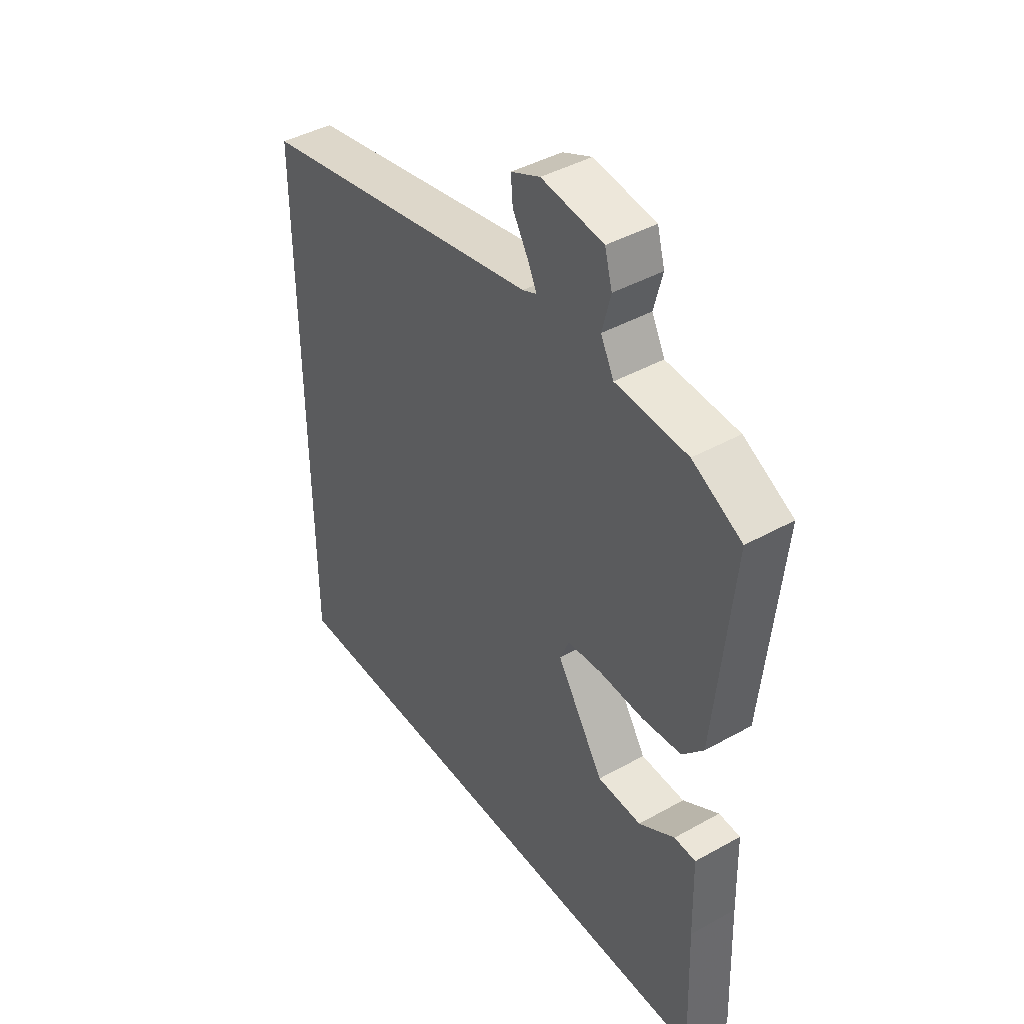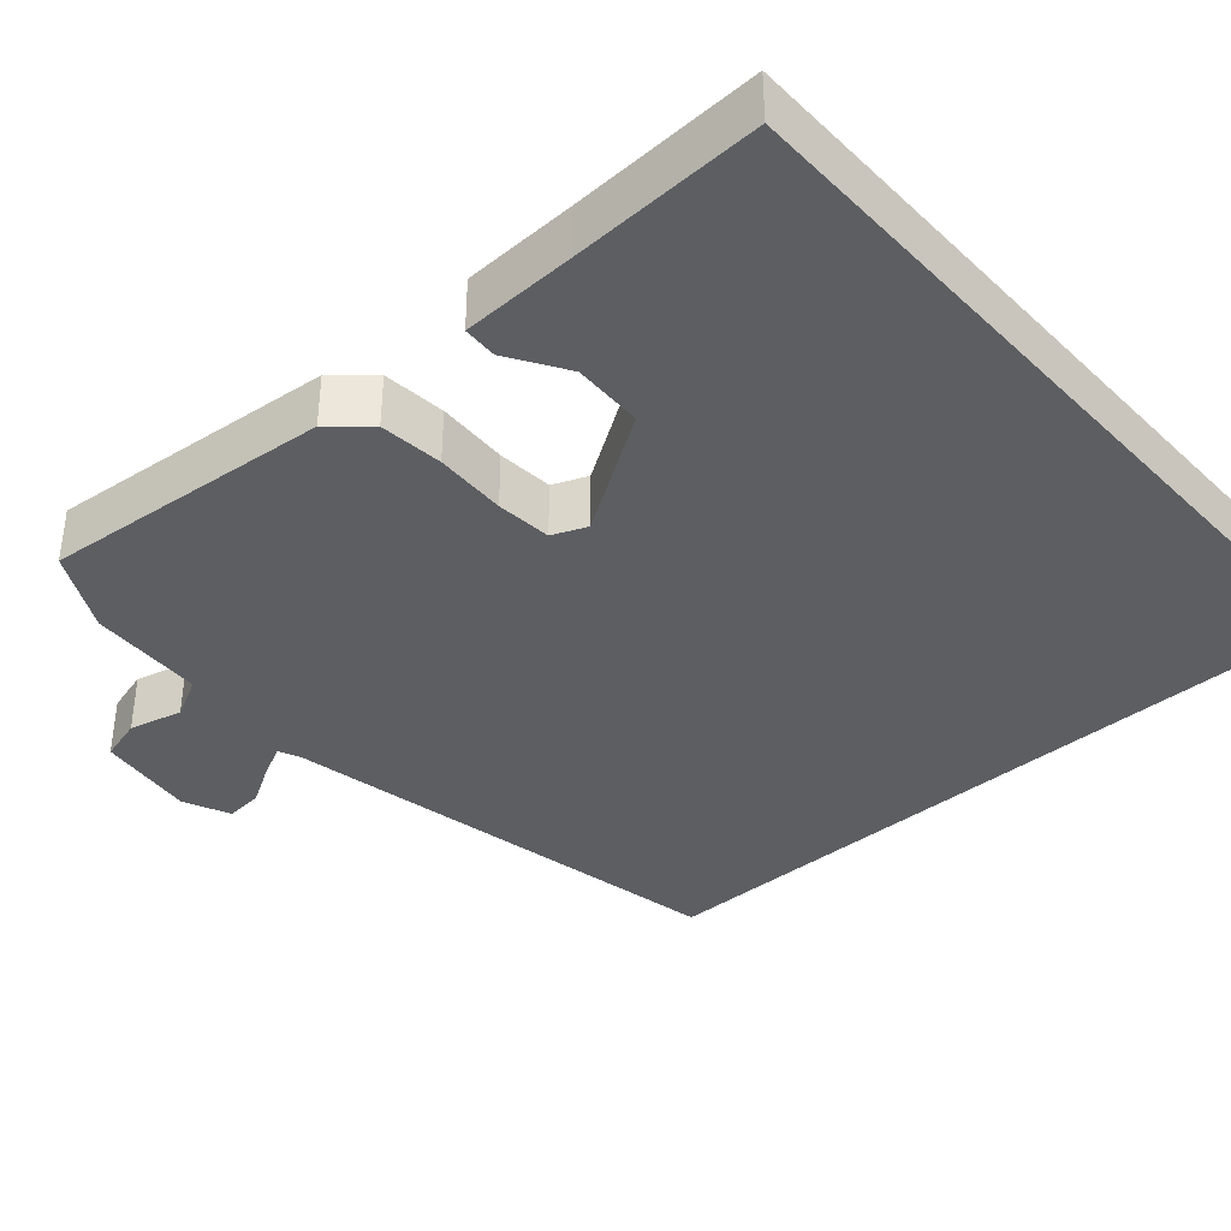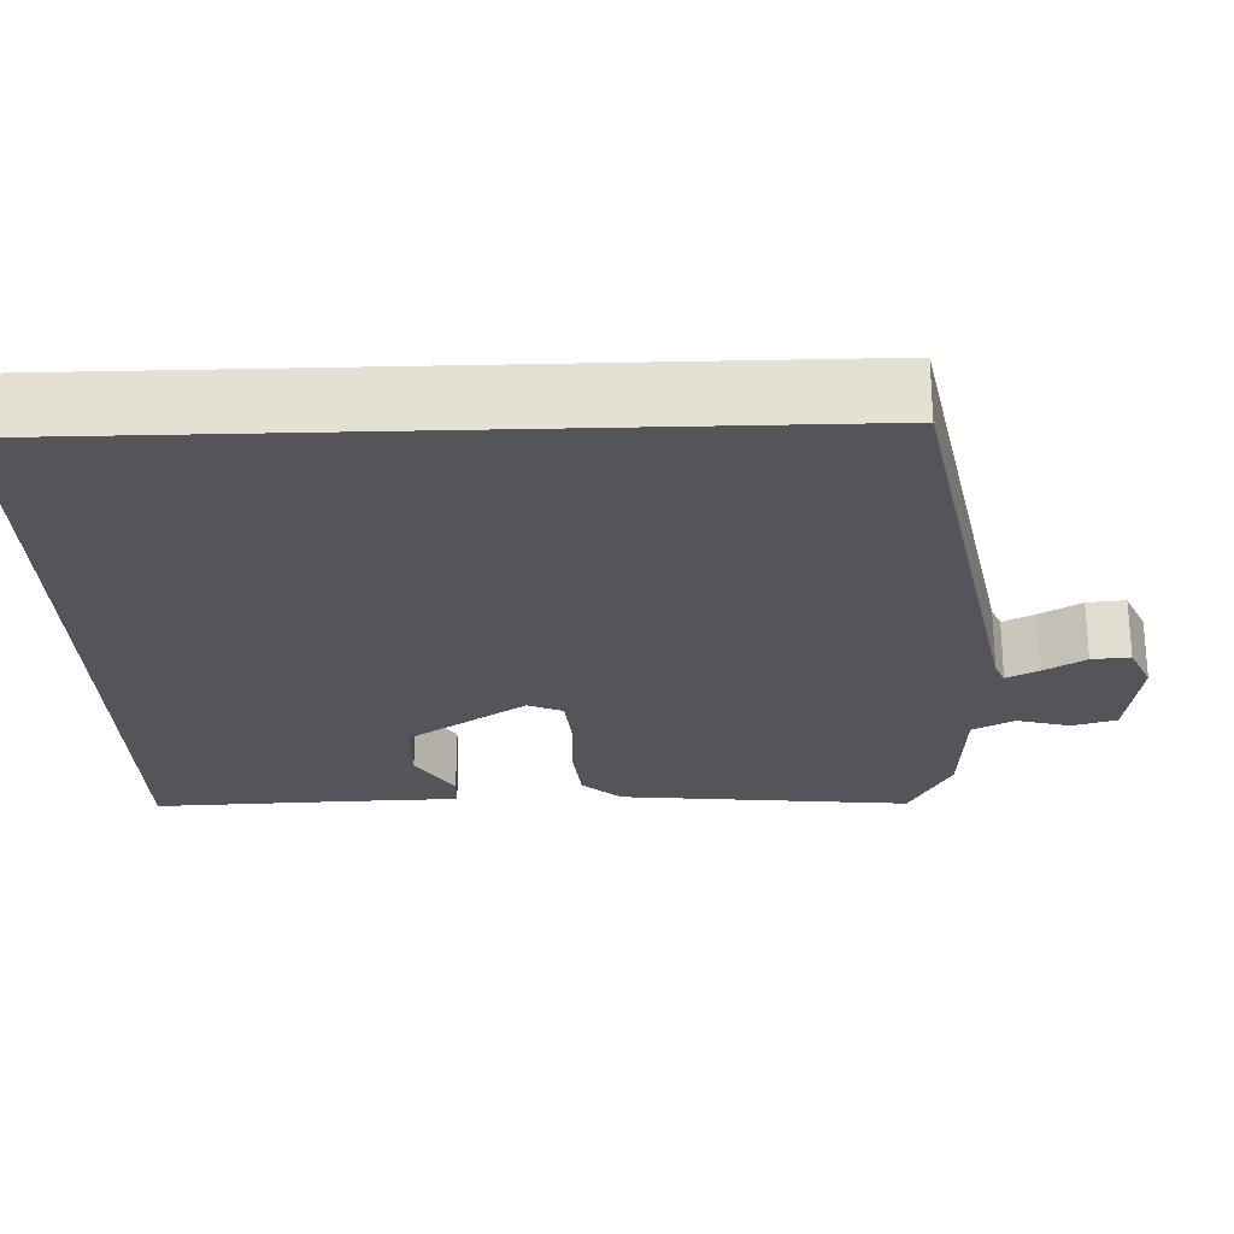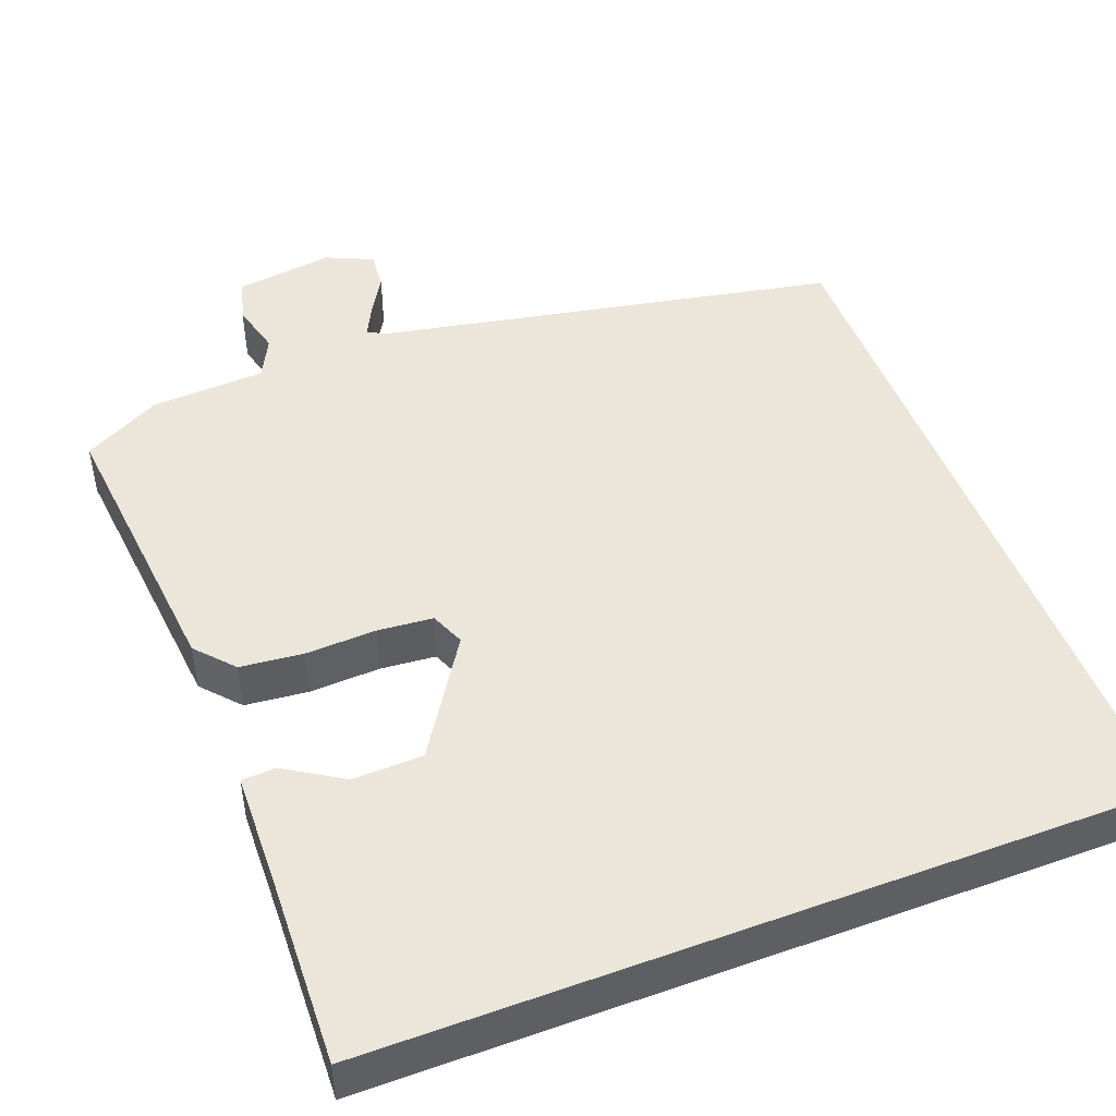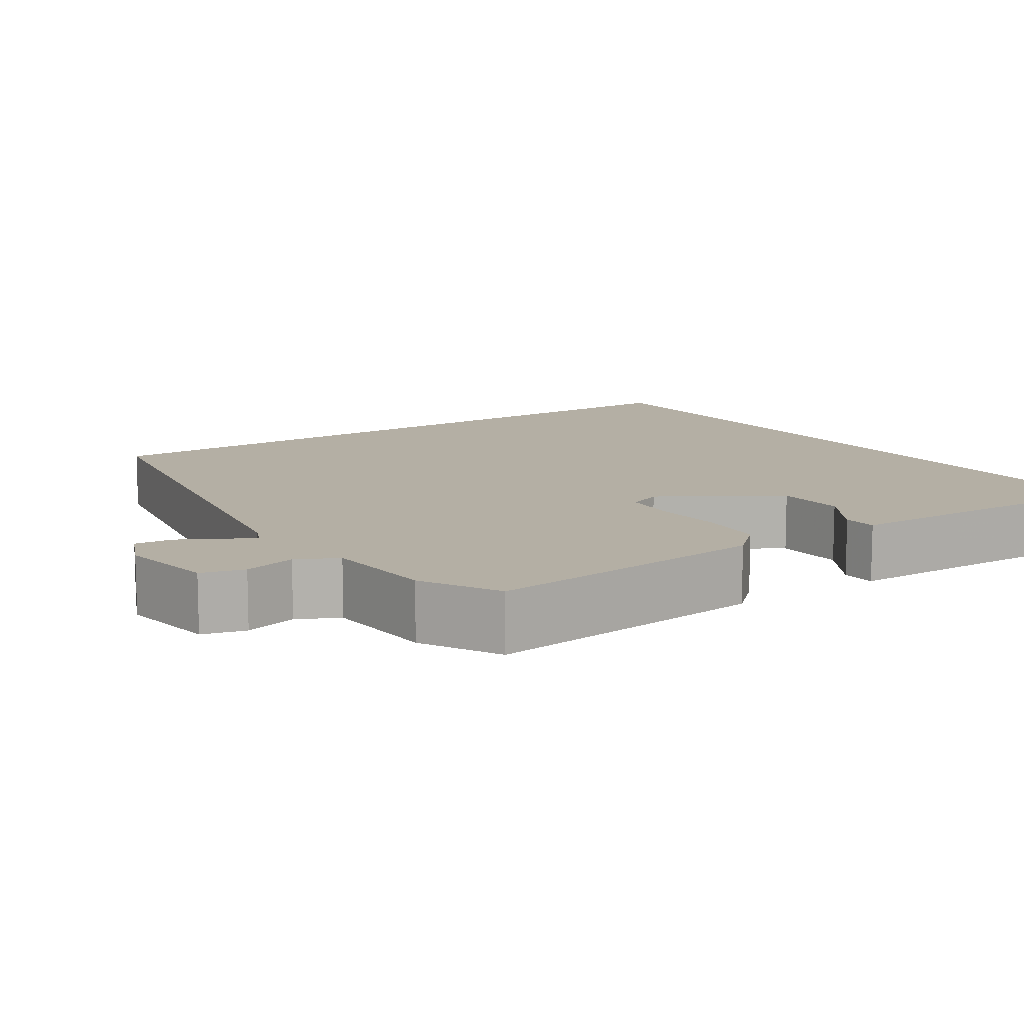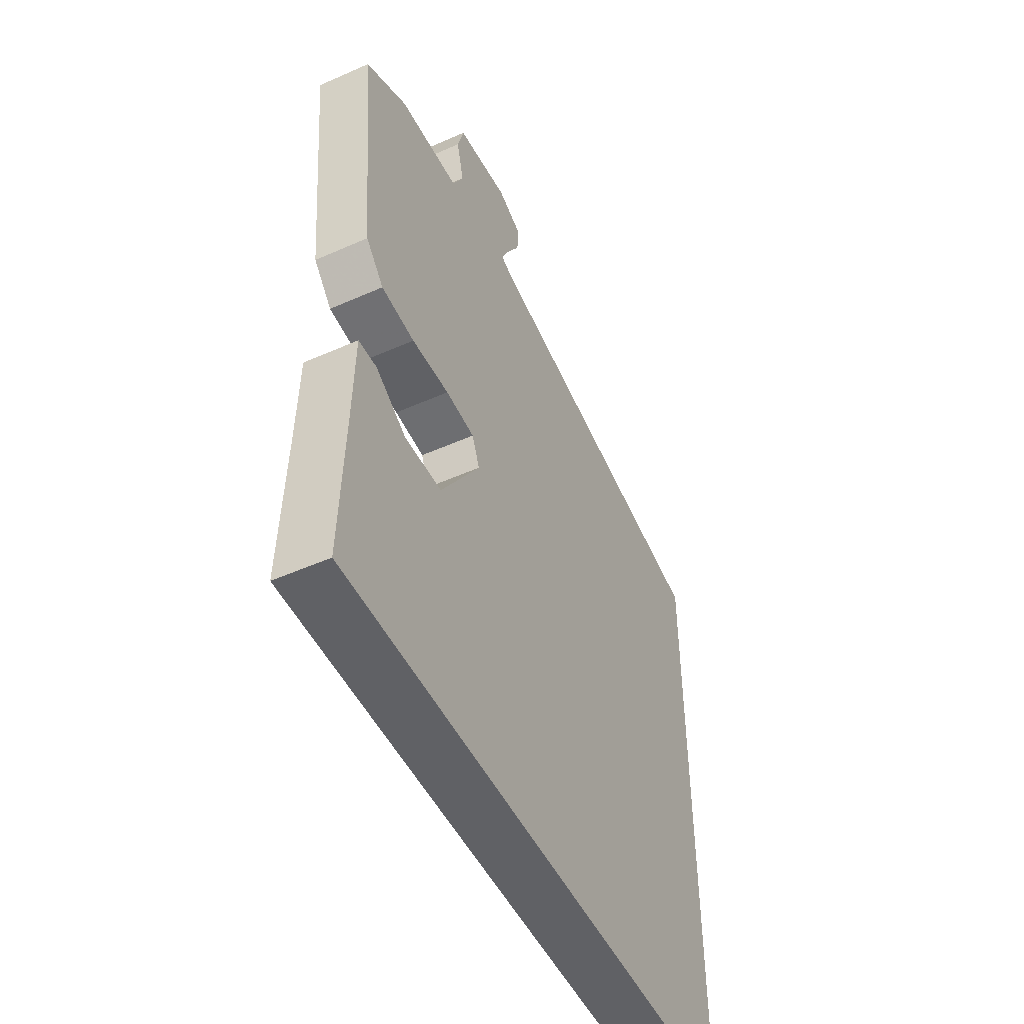
<metadata>
{"format":"obj","ext":"obj","renderer":"f3d","projection":"perspective","resolution":1024,"background":"white","views":[{"elev":42.6,"azim":56.3,"up":"+Z"},{"elev":-38.0,"azim":131.6,"up":"+Y"},{"elev":-24.9,"azim":-88.1,"up":"+Y"},{"elev":47.6,"azim":159.1,"up":"+Y"},{"elev":11.3,"azim":55.5,"up":"+Y"},{"elev":-50.1,"azim":116.0,"up":"+Z"}]}
</metadata>
<code>
v 0.47 0.07 -0.5
v -0.5 0.07 -0.5
v -0.5 0.07 0.409
v 0.071 0.07 0.52
v 0.099 0.07 0.532
v 0.08 0.07 0.571
v 0.05 0.07 0.622
v 0.046 0.07 0.669
v 0.104 0.07 0.695
v 0.227 0.07 0.678
v 0.242 0.07 0.624
v 0.225 0.07 0.558
v 0.251 0.07 0.507
v 0.394 0.07 0.499
v 0.492 0.07 0.447
v 0.457 0.07 0.087
v 0.415 0.07 0.04
v 0.336 0.07 0.032
v 0.247 0.07 0.036
v 0.178 0.07 0.03
v 0.16 0.07 -0.013
v 0.254 0.07 -0.159
v 0.342 0.07 -0.162
v 0.414 0.07 -0.117
v 0.457 0.07 -0.119
v 0.461 0.07 -0.262
v 0.47 0 -0.5
v -0.5 0 -0.5
v -0.5 0 0.409
v 0.071 0 0.52
v 0.099 0 0.532
v 0.08 0 0.571
v 0.05 0 0.622
v 0.046 0 0.669
v 0.104 0 0.695
v 0.227 0 0.678
v 0.242 0 0.624
v 0.225 0 0.558
v 0.251 0 0.507
v 0.394 0 0.499
v 0.492 0 0.447
v 0.457 0 0.087
v 0.415 0 0.04
v 0.336 0 0.032
v 0.247 0 0.036
v 0.178 0 0.03
v 0.16 0 -0.013
v 0.254 0 -0.159
v 0.342 0 -0.162
v 0.414 0 -0.117
v 0.457 0 -0.119
v 0.461 0 -0.262
f 23 24 25 26
f 26 1 2
f 23 26 2
f 22 23 2
f 21 22 2 3
f 20 21 3 4
f 19 20 4 5
f 17 18 19
f 16 17 19
f 15 16 19
f 14 15 19
f 13 14 19
f 12 13 19 5
f 10 11 12
f 9 10 12
f 8 9 12
f 7 8 12
f 6 7 12
f 5 6 12
f 52 51 50 49
f 28 27 52
f 28 52 49
f 28 49 48
f 29 28 48 47
f 30 29 47 46
f 31 30 46 45
f 45 44 43
f 45 43 42
f 45 42 41
f 45 41 40
f 45 40 39
f 31 45 39 38
f 38 37 36
f 38 36 35
f 38 35 34
f 38 34 33
f 38 33 32
f 38 32 31
f 1 27 28 2
f 2 28 29 3
f 3 29 30 4
f 4 30 31 5
f 5 31 32 6
f 6 32 33 7
f 7 33 34 8
f 8 34 35 9
f 9 35 36 10
f 10 36 37 11
f 11 37 38 12
f 12 38 39 13
f 13 39 40 14
f 14 40 41 15
f 15 41 42 16
f 16 42 43 17
f 17 43 44 18
f 18 44 45 19
f 19 45 46 20
f 20 46 47 21
f 21 47 48 22
f 22 48 49 23
f 23 49 50 24
f 24 50 51 25
f 25 51 52 26
f 26 52 27 1

</code>
